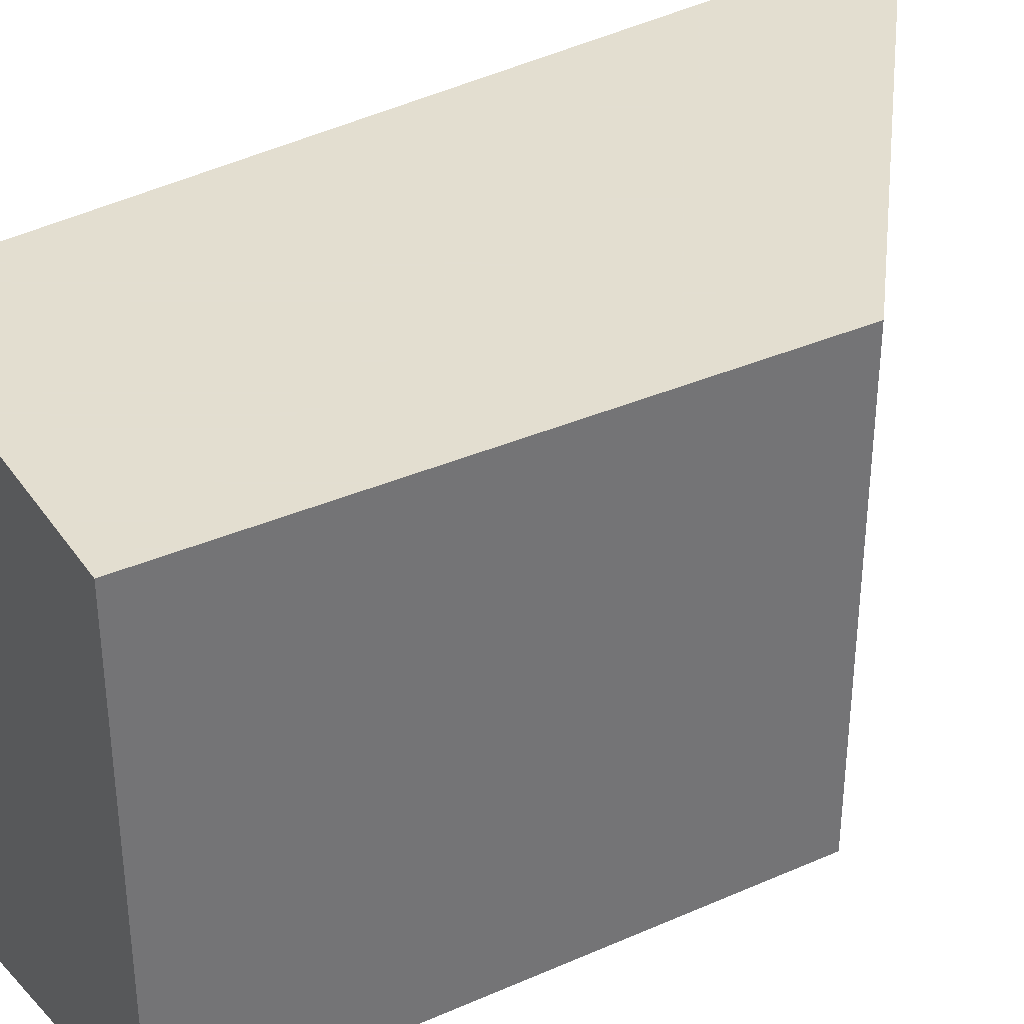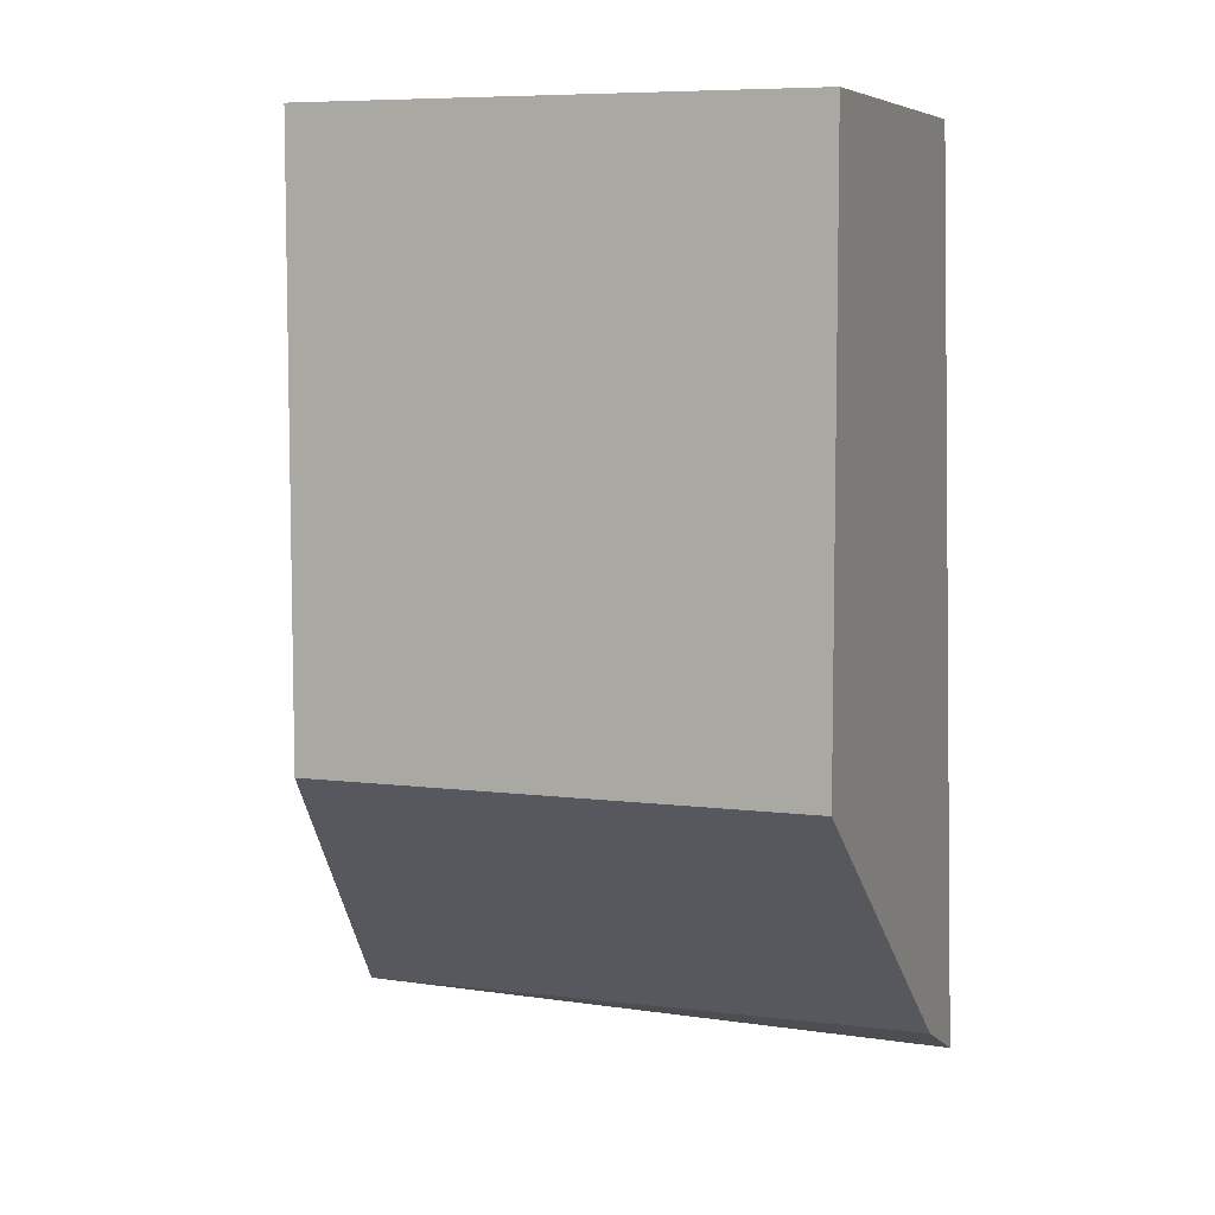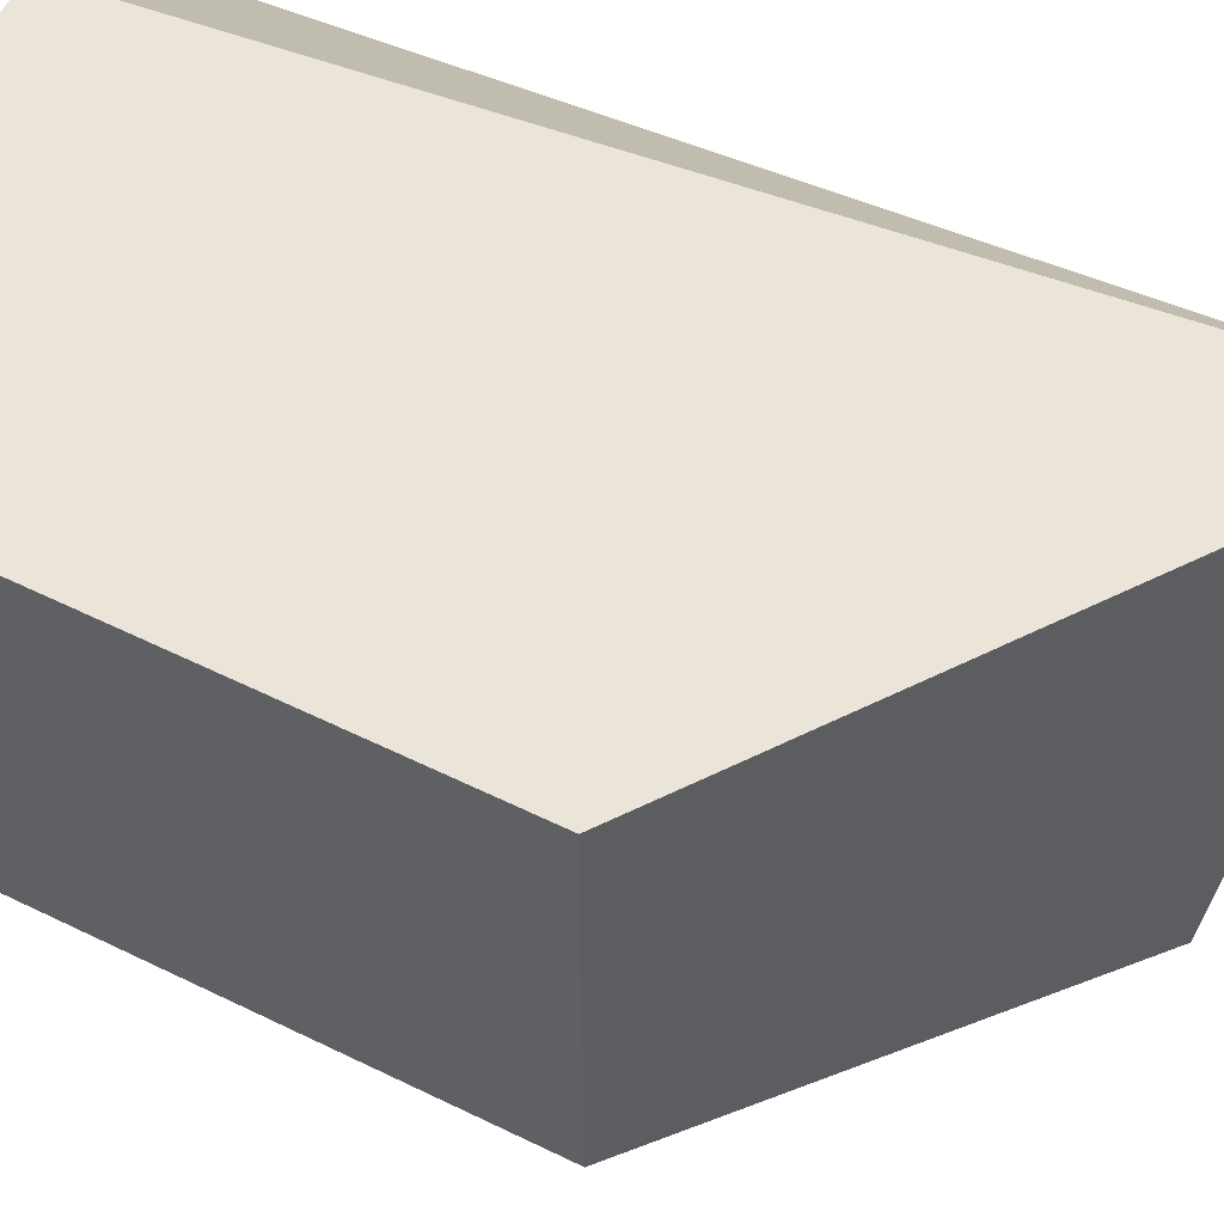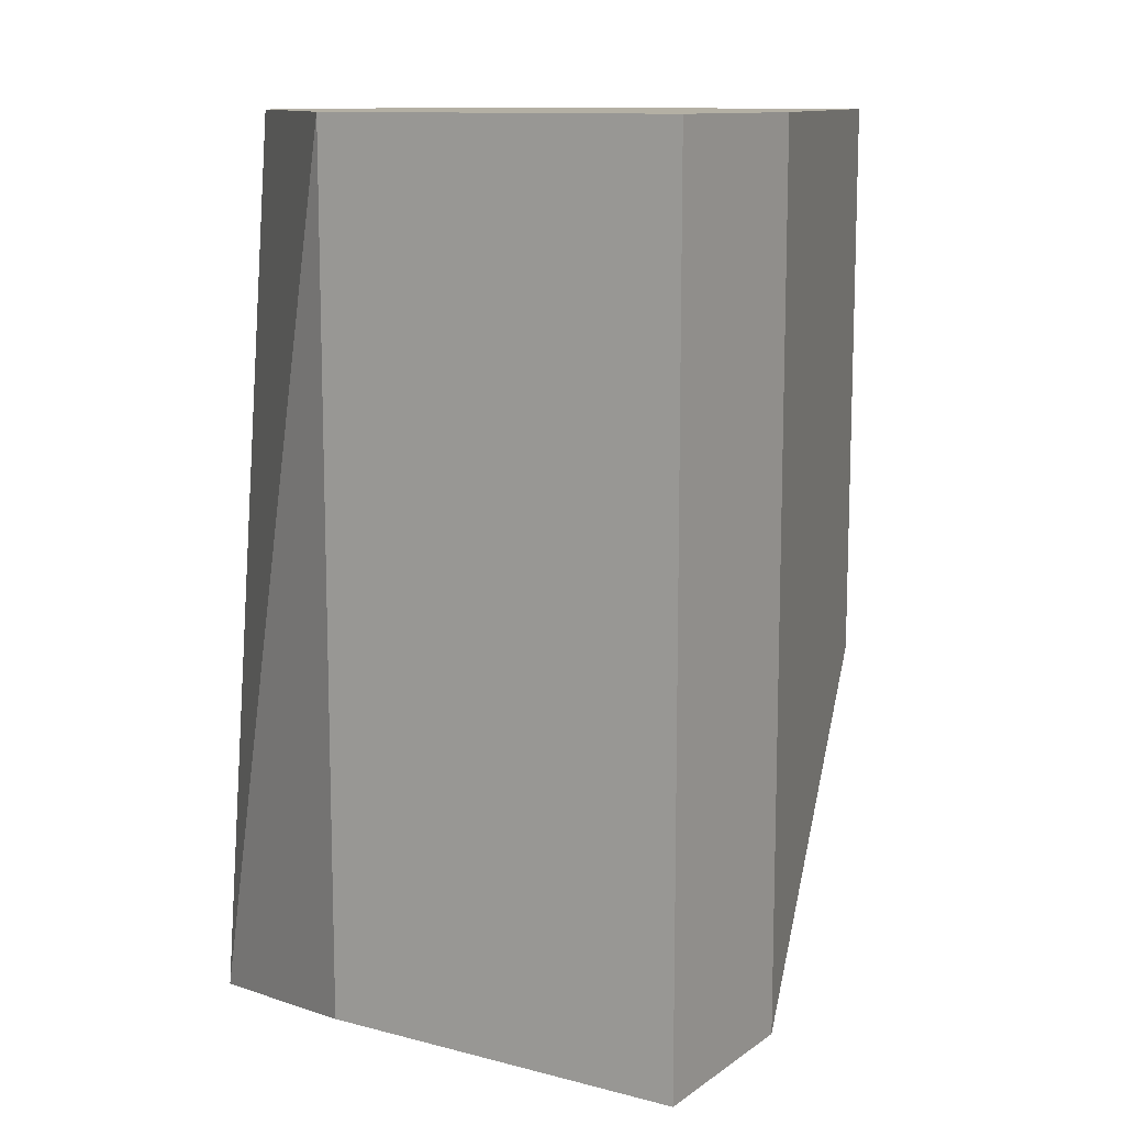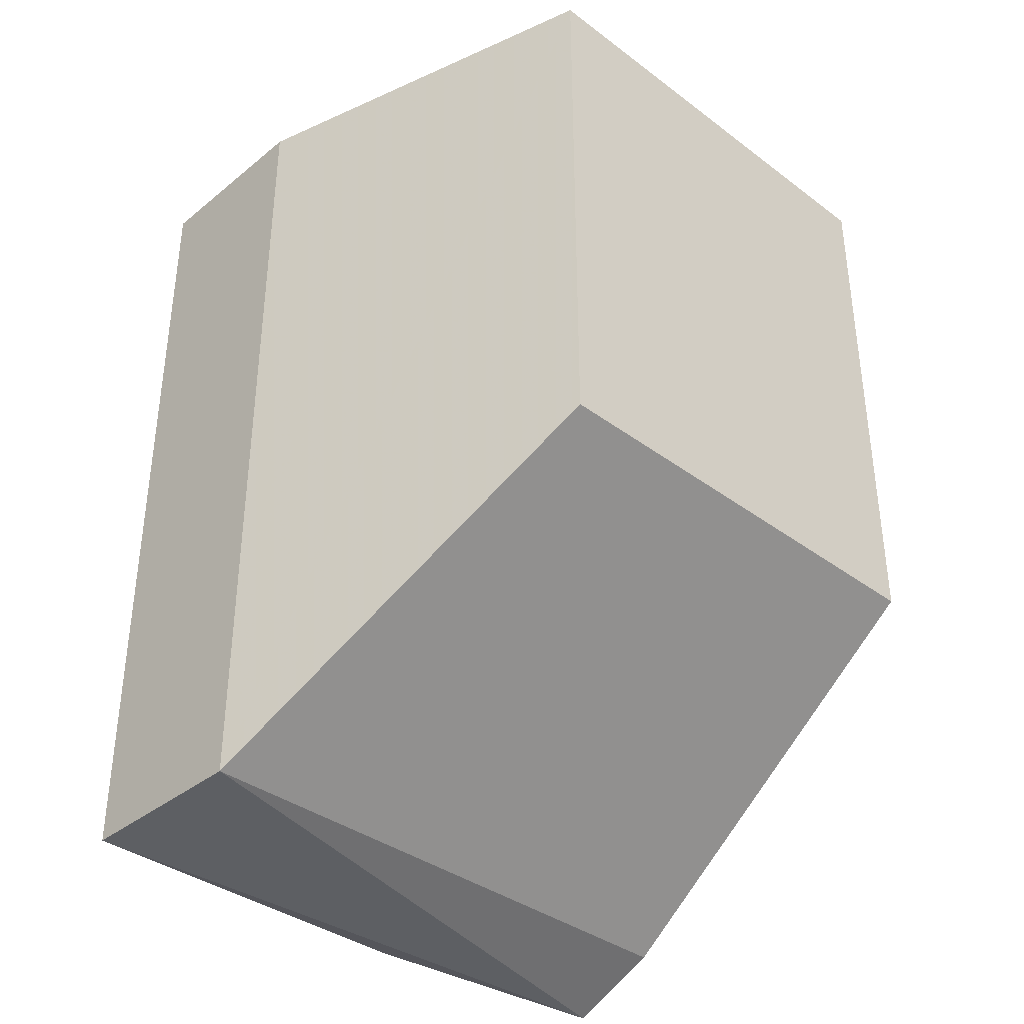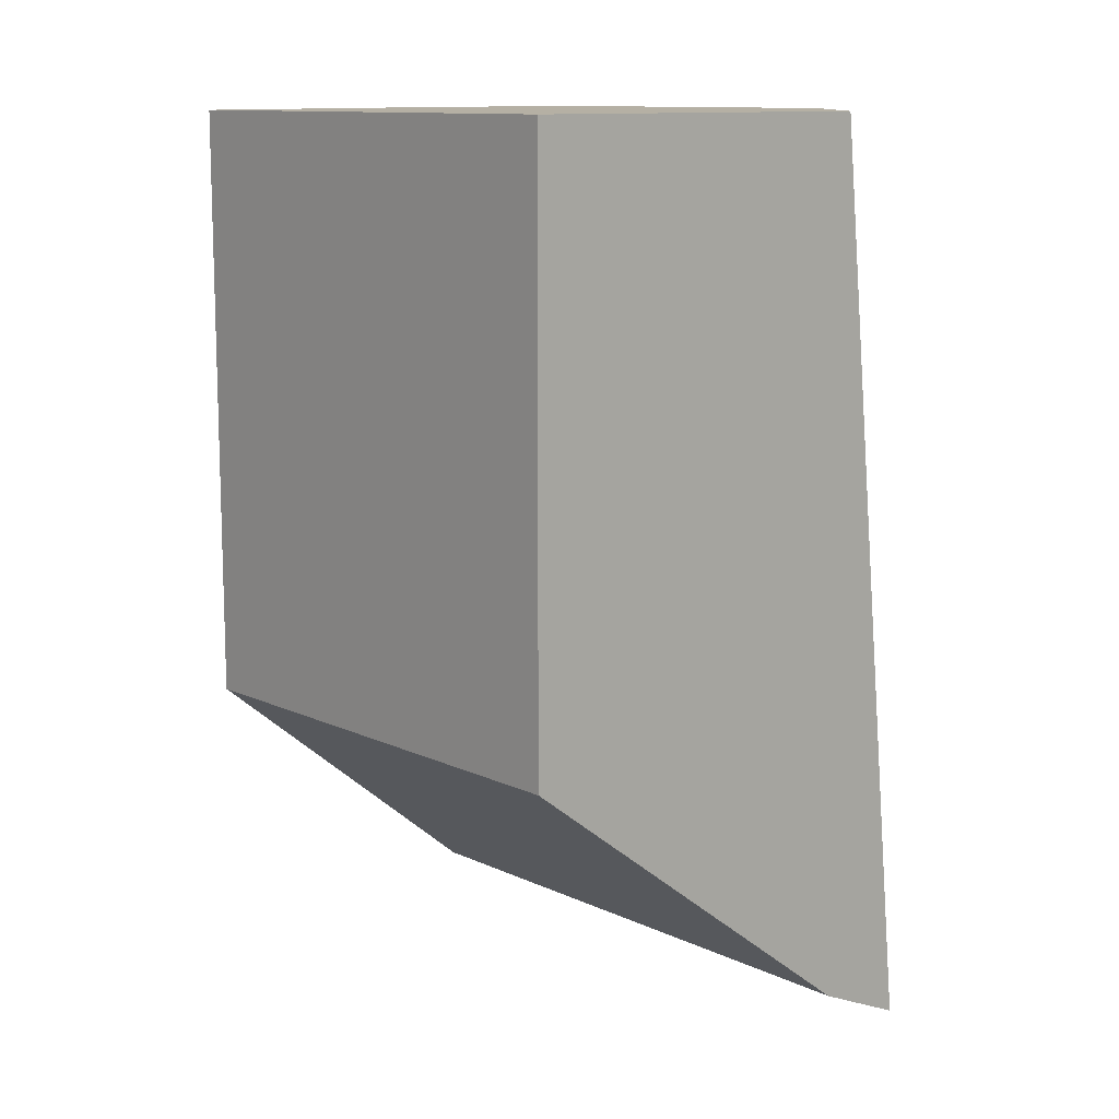
<metadata>
{"format":"obj","ext":"obj","renderer":"f3d","projection":"perspective","resolution":1024,"background":"white","views":[{"elev":35.9,"azim":-120.0,"up":"+Z"},{"elev":7.1,"azim":-70.2,"up":"+Y"},{"elev":59.6,"azim":-63.5,"up":"+Z"},{"elev":11.5,"azim":122.0,"up":"+Y"},{"elev":-37.0,"azim":-133.9,"up":"+Y"},{"elev":11.6,"azim":-41.7,"up":"+Y"}]}
</metadata>
<code>
v -0.2108 -0.1489 0.09715
v -0.185 -0.2655 0.06826
v -0.185 -0.1489 0.01762
v -0.2109 -0.1489 0.01762
v -0.2624 -0.2267 0.09715
v -0.185 -0.2655 0.01762
v -0.185 -0.1489 0.06826
v -0.198 -0.2711 0.09715
v -0.2624 -0.1489 0.09715
v -0.2624 -0.2267 0.03238
v -0.2109 -0.2655 0.01762
v -0.2624 -0.1489 0.03238
v -0.2108 -0.2655 0.09715
f 6 3 2
f 6 4 3
f 7 2 3
f 8 7 1
f 8 2 7
f 8 6 2
f 9 1 7
f 9 8 1
f 9 5 8
f 10 5 9
f 11 4 6
f 11 6 8
f 11 5 10
f 12 10 9
f 12 11 10
f 12 4 11
f 12 3 4
f 12 9 7
f 12 7 3
f 13 11 8
f 13 8 5
f 13 5 11

</code>
